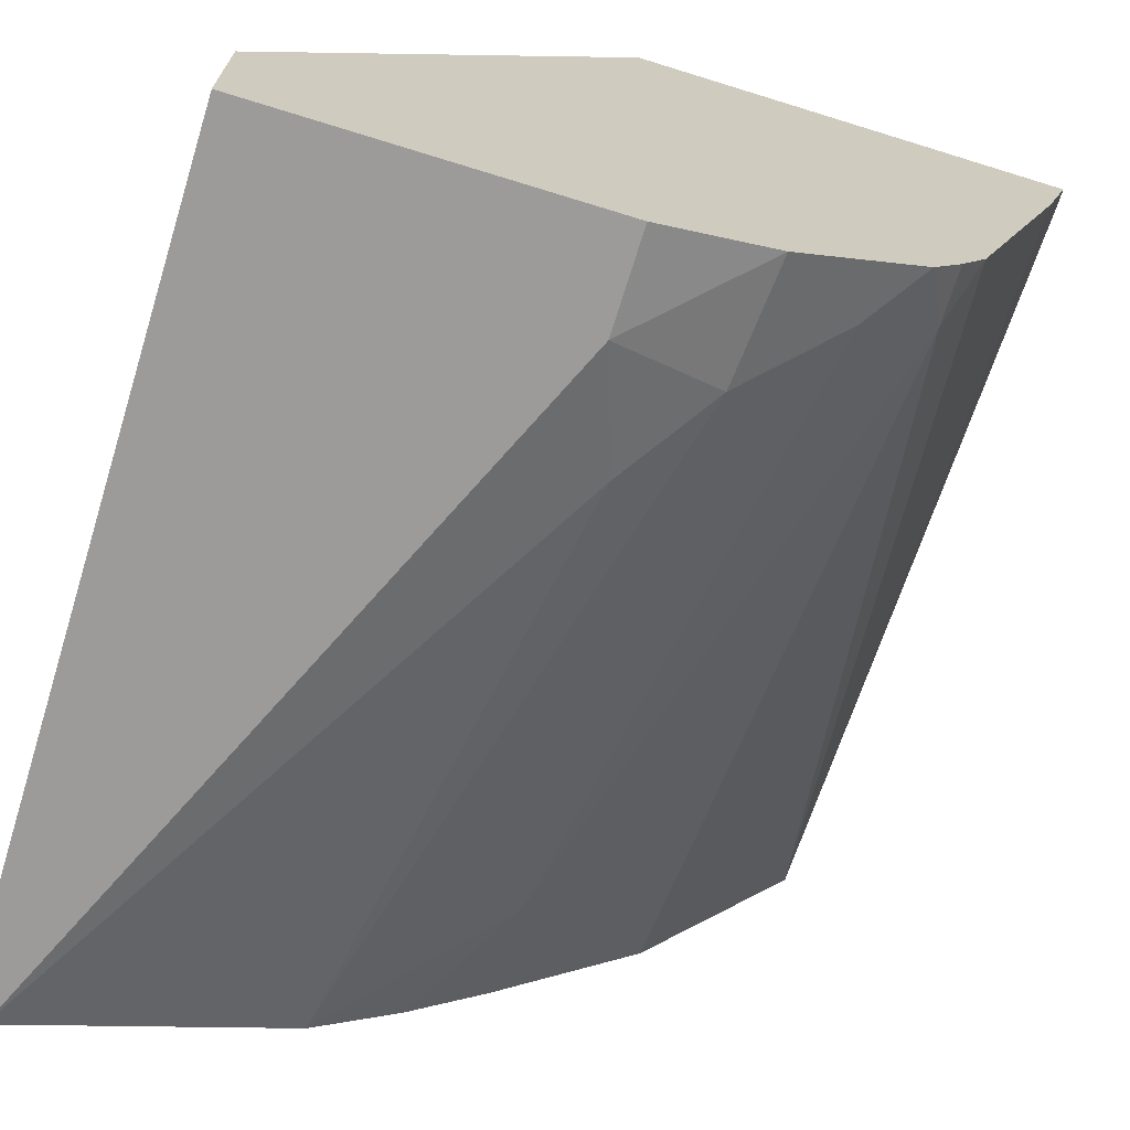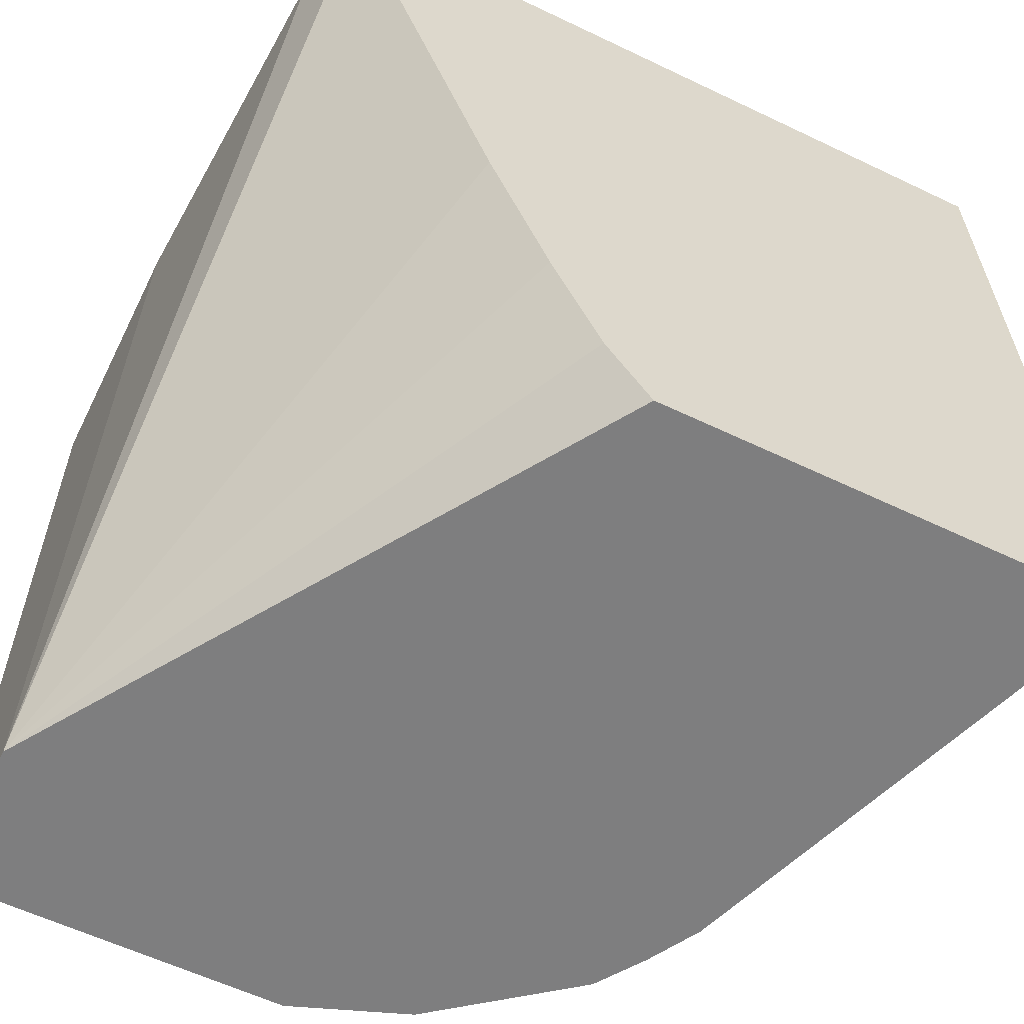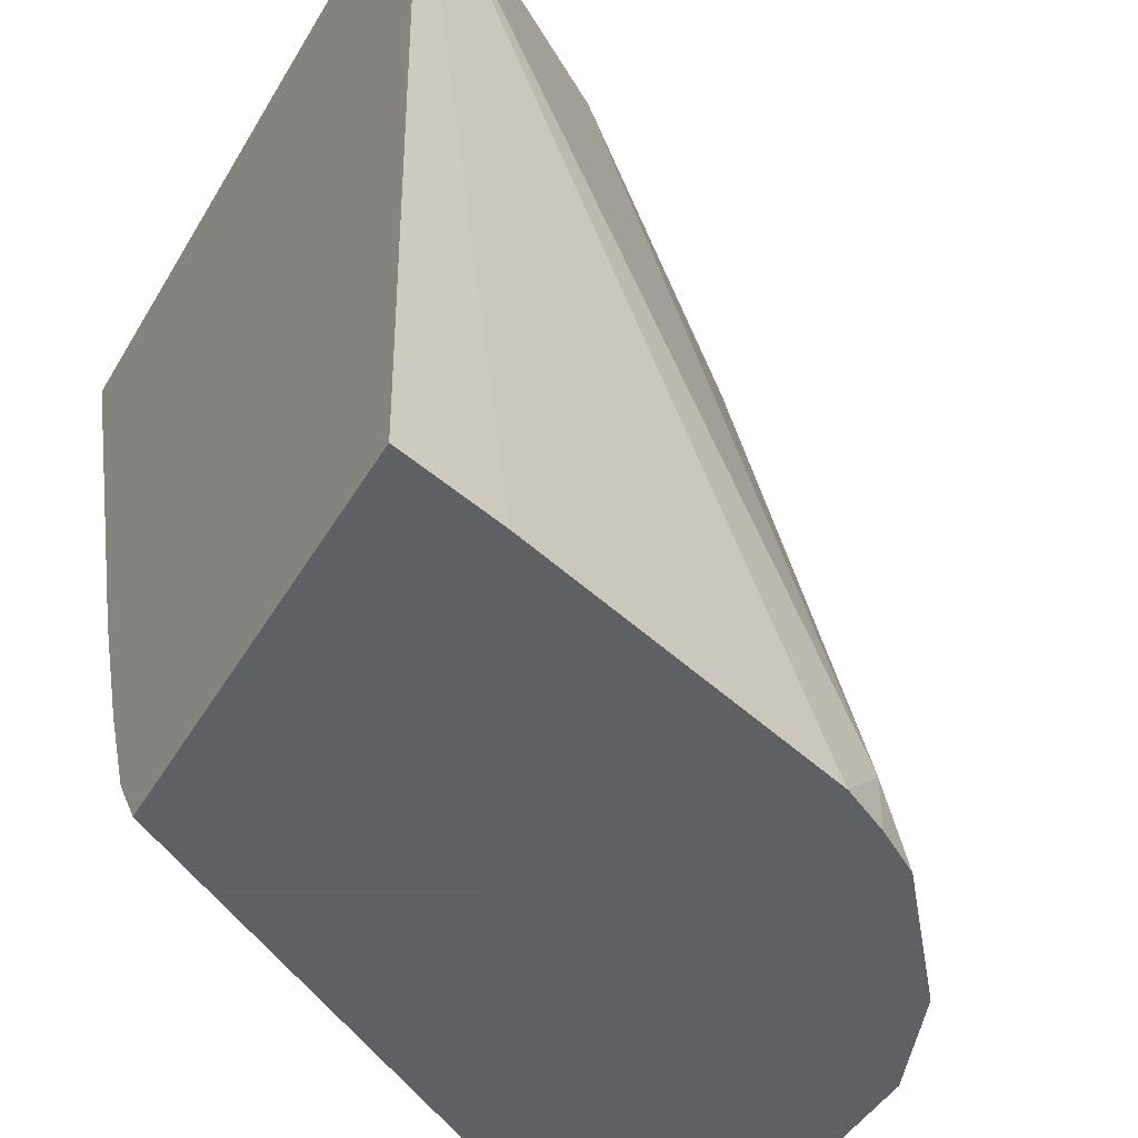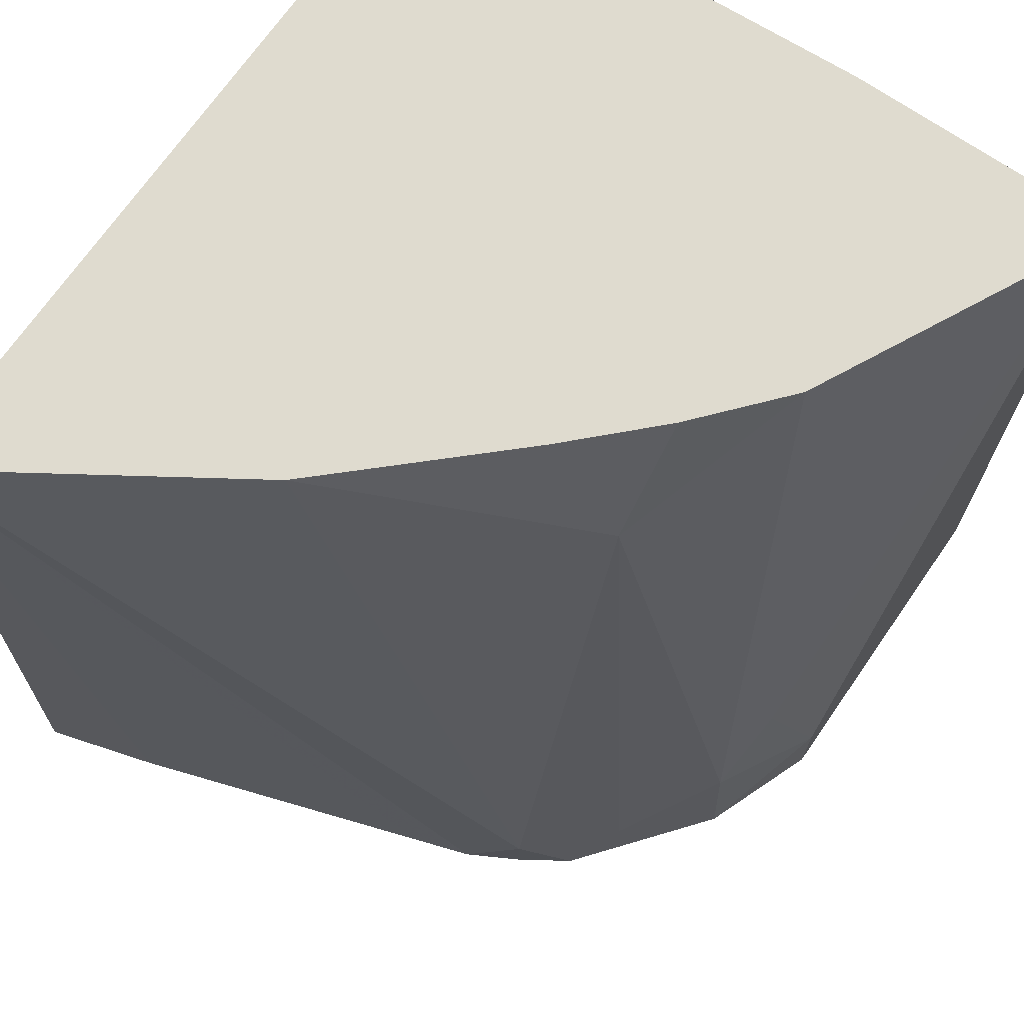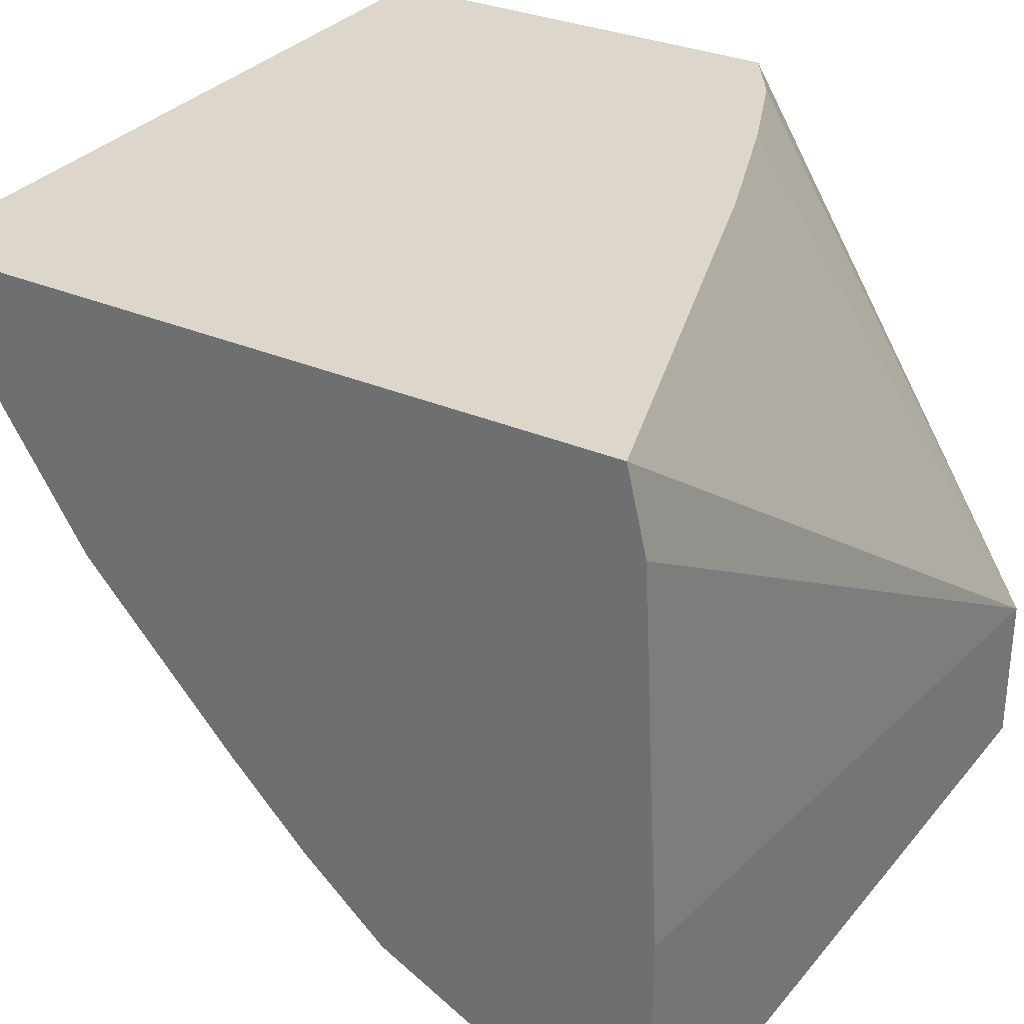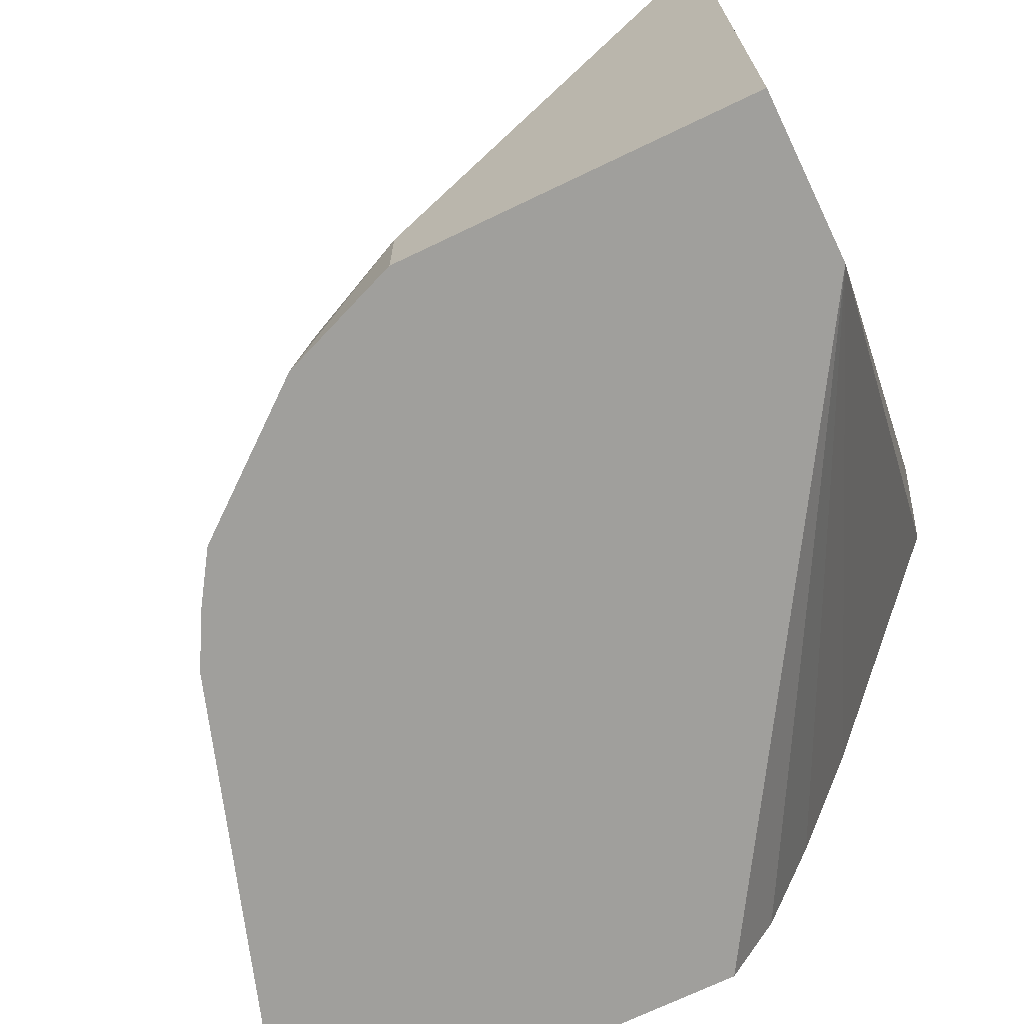
<metadata>
{"format":"obj","ext":"obj","renderer":"f3d","projection":"perspective","resolution":1024,"background":"white","views":[{"elev":-69.9,"azim":162.8,"up":"+Y"},{"elev":-59.4,"azim":153.8,"up":"+Z"},{"elev":-45.3,"azim":-118.9,"up":"+Z"},{"elev":70.4,"azim":-55.3,"up":"+Z"},{"elev":30.5,"azim":32.2,"up":"+Y"},{"elev":-71.2,"azim":25.6,"up":"+Z"}]}
</metadata>
<code>
v 0.3888 -0.242 -0.4249
v 0.3888 -0.242 -0.4286
v 0.397 -0.2699 -0.4286
v 0.3939 -0.242 -0.2229
v 0.3958 -0.242 -0.2229
v 0.5022 -0.242 -0.4286
v 0.3999 -0.2787 -0.4286
v 0.4379 -0.3099 -0.2229
v 0.4071 -0.3002 -0.4286
v 0.4223 -0.3457 -0.4286
v 0.4273 -0.3608 -0.4286
v 0.4345 -0.3739 -0.4143
v 0.5807 -0.242 -0.2229
v 0.5907 -0.384 -0.4286
v 0.5047 -0.242 -0.4249
v 0.4783 -0.3705 -0.256
v 0.4768 -0.3517 -0.2229
v 0.4345 -0.3739 -0.4286
v 0.4425 -0.3861 -0.4286
v 0.4547 -0.3941 -0.4143
v 0.5605 -0.242 -0.2834
v 0.5858 -0.263 -0.2229
v 0.5907 -0.4244 -0.4286
v 0.5132 -0.242 -0.4122
v 0.5253 -0.242 -0.3839
v 0.5403 -0.242 -0.344
v 0.5907 -0.3586 -0.2229
v 0.5187 -0.3907 -0.2229
v 0.497 -0.372 -0.2229
v 0.4783 -0.4109 -0.3974
v 0.4761 -0.4131 -0.4286
v 0.5907 -0.4244 -0.2229
v 0.5052 -0.4244 -0.4286
v 0.526 -0.3944 -0.2229
v 0.4951 -0.4143 -0.3739
v 0.5052 -0.4244 -0.4042
v 0.5861 -0.4244 -0.2229
v 0.5456 -0.4042 -0.2229
v 0.5849 -0.4238 -0.2229
v 0.5726 -0.4176 -0.2229
v 0.5664 -0.4146 -0.2229
f 13 14 21
f 14 26 21
f 14 27 32
f 14 24 25
f 14 15 24
f 14 22 27
f 13 22 14
f 8 12 16
f 12 19 20
f 12 18 19
f 11 18 12
f 8 16 17
f 6 15 14
f 14 32 23
f 4 12 8
f 12 20 16
f 16 28 29
f 34 35 38
f 16 20 30
f 4 11 12
f 35 41 38
f 35 40 41
f 35 39 40
f 35 37 39
f 35 36 37
f 31 33 36
f 30 36 35
f 30 31 36
f 28 35 34
f 28 30 35
f 23 36 33
f 23 37 36
f 23 32 37
f 19 30 20
f 19 31 30
f 16 30 28
f 16 29 17
f 4 10 11
f 14 25 26
f 4 7 9
f 2 31 19
f 2 33 31
f 2 23 33
f 2 14 23
f 2 6 14
f 1 6 2
f 1 15 6
f 2 19 18
f 1 25 24
f 1 21 26
f 1 13 21
f 1 5 13
f 1 4 5
f 1 3 4
f 1 2 3
f 4 9 10
f 1 26 25
f 2 18 11
f 1 24 15
f 2 10 9
f 4 13 5
f 2 11 10
f 4 22 13
f 4 27 22
f 4 32 27
f 4 37 32
f 4 40 39
f 4 41 40
f 4 38 41
f 4 39 37
f 4 34 38
f 4 28 34
f 4 29 28
f 4 17 29
f 4 8 17
f 3 7 4
f 2 7 3
f 2 9 7

</code>
